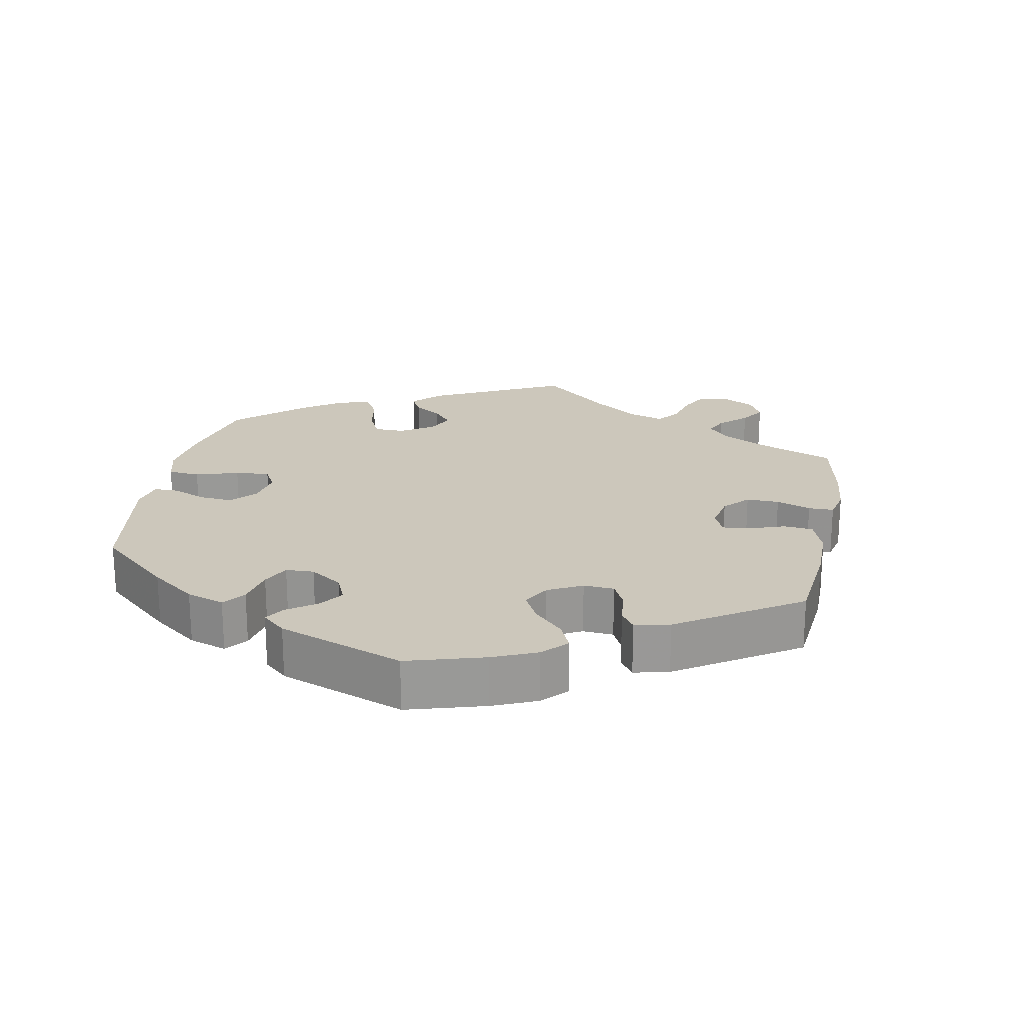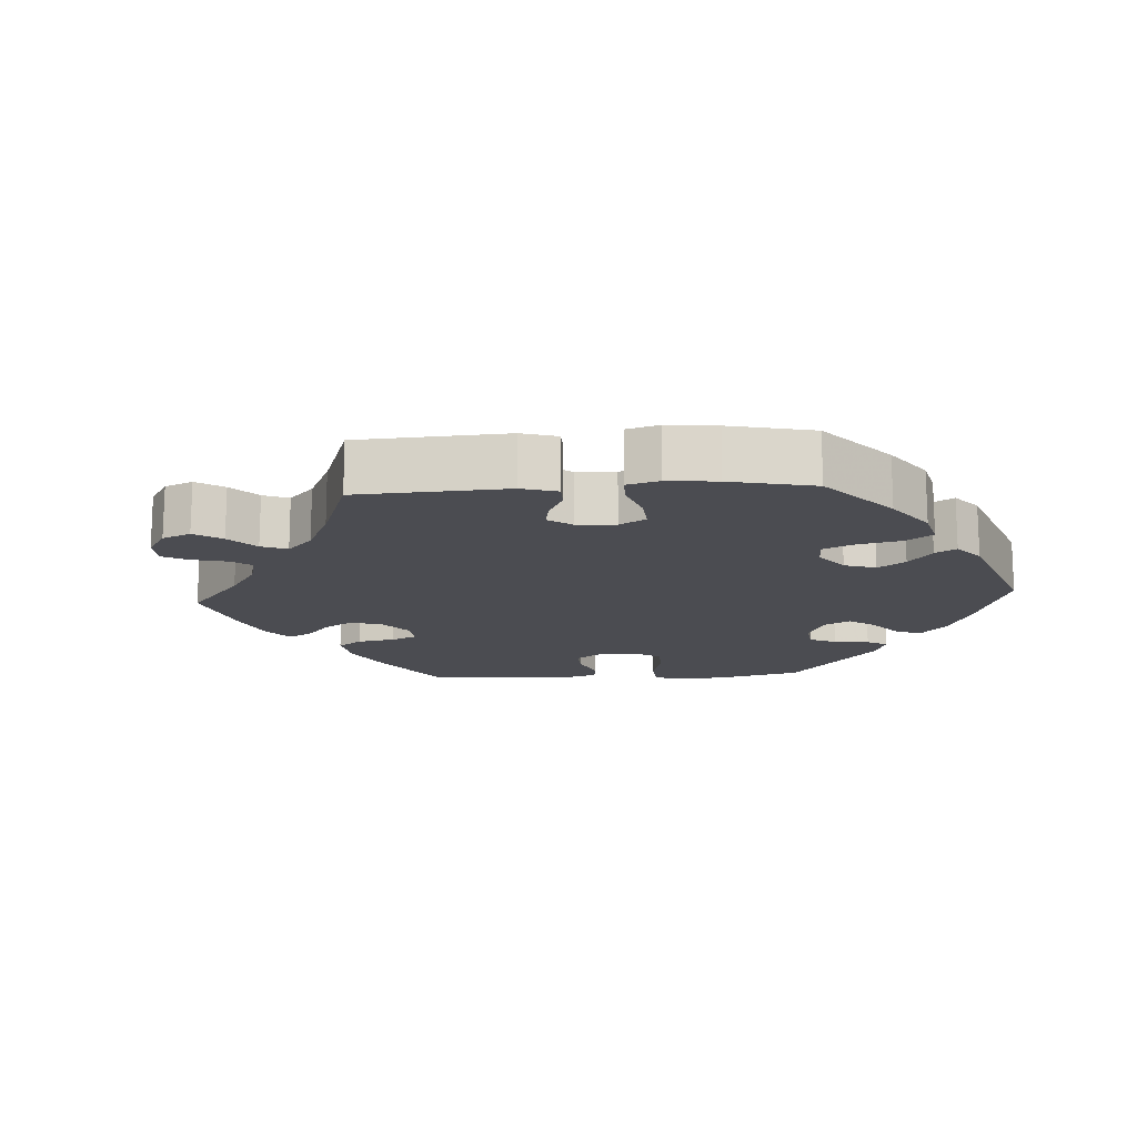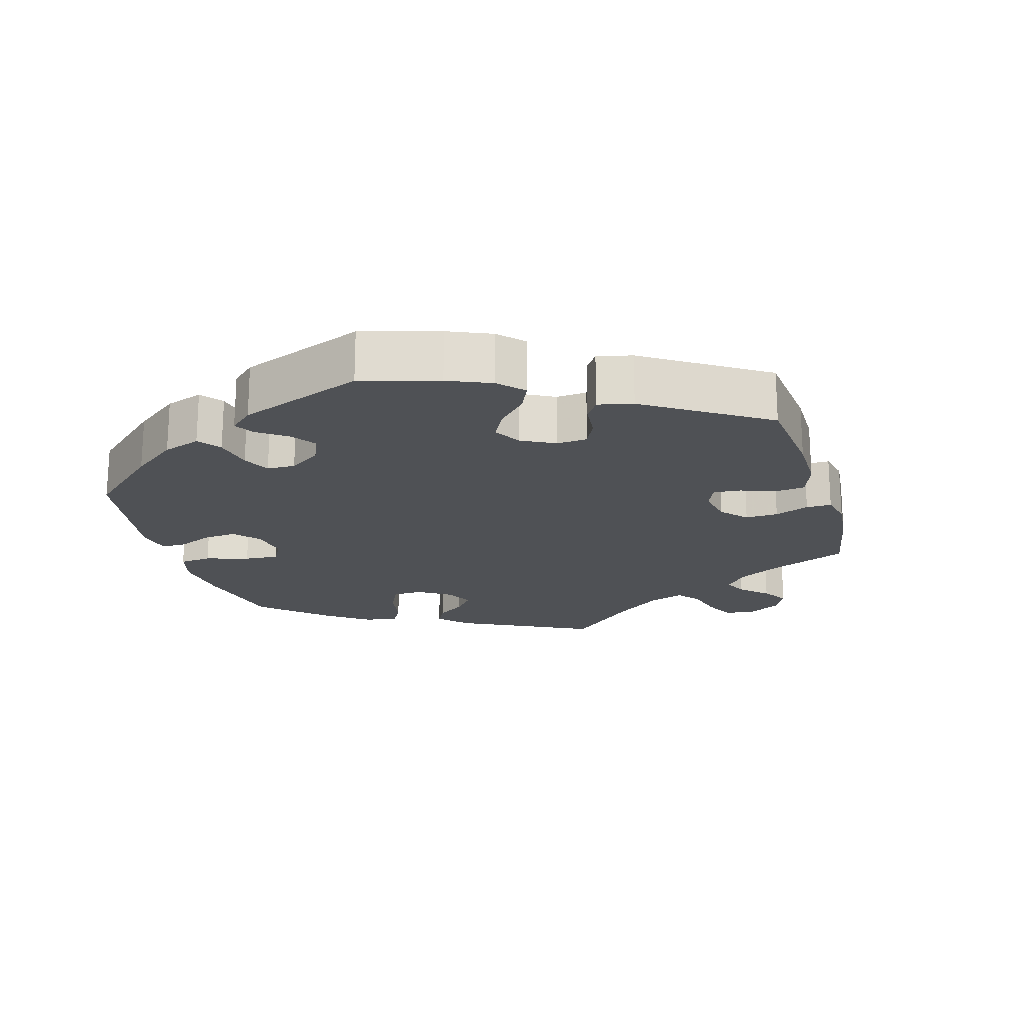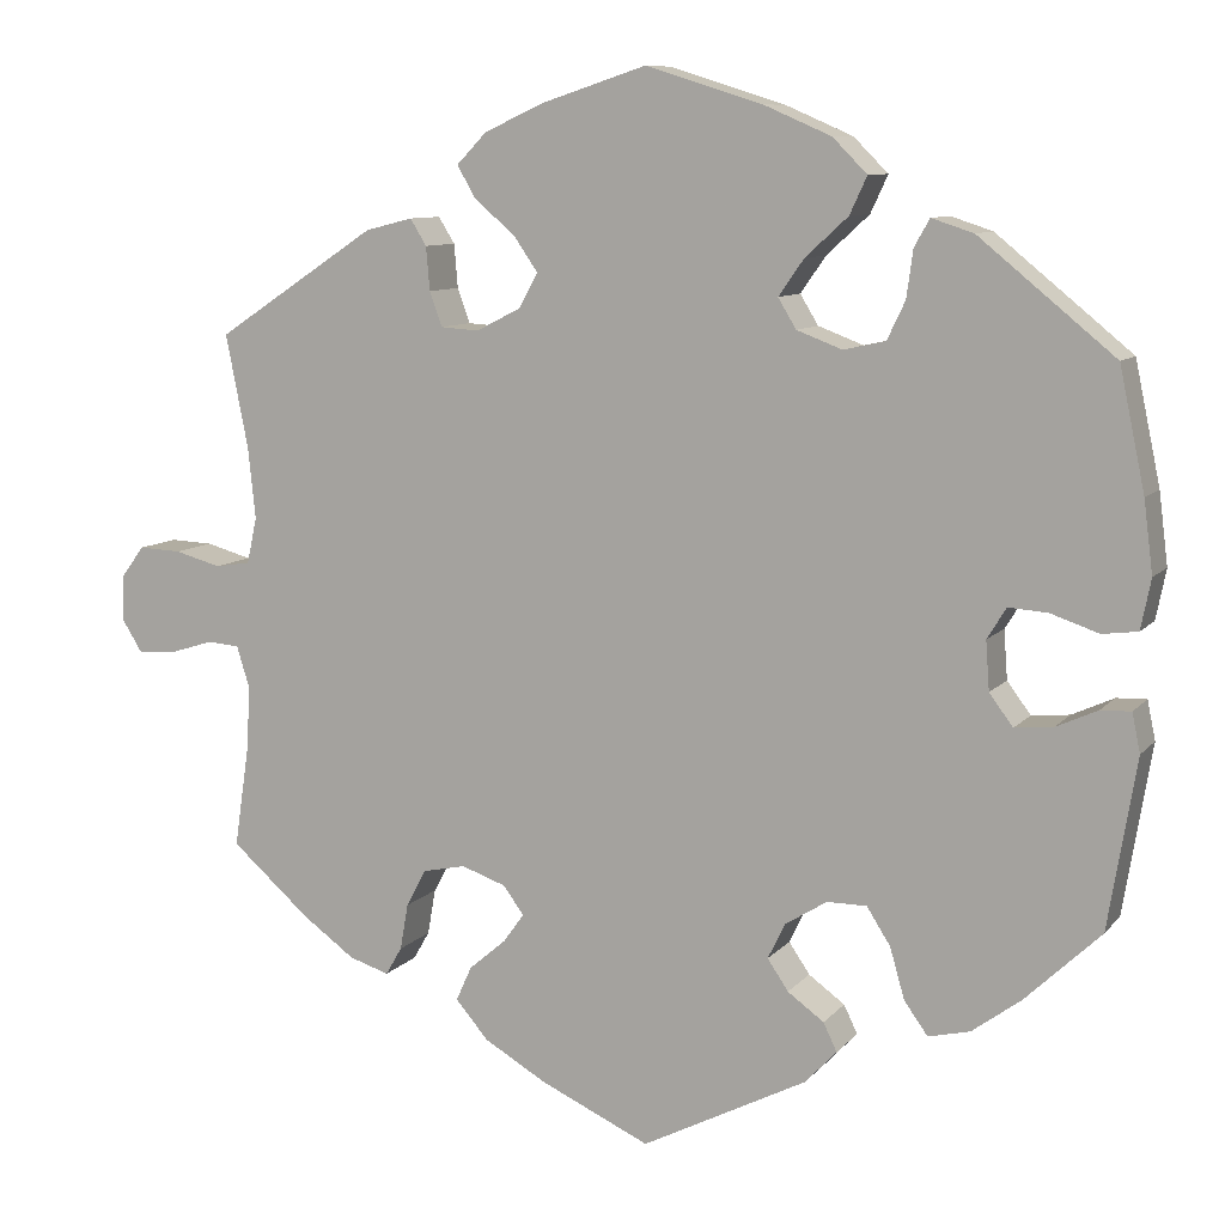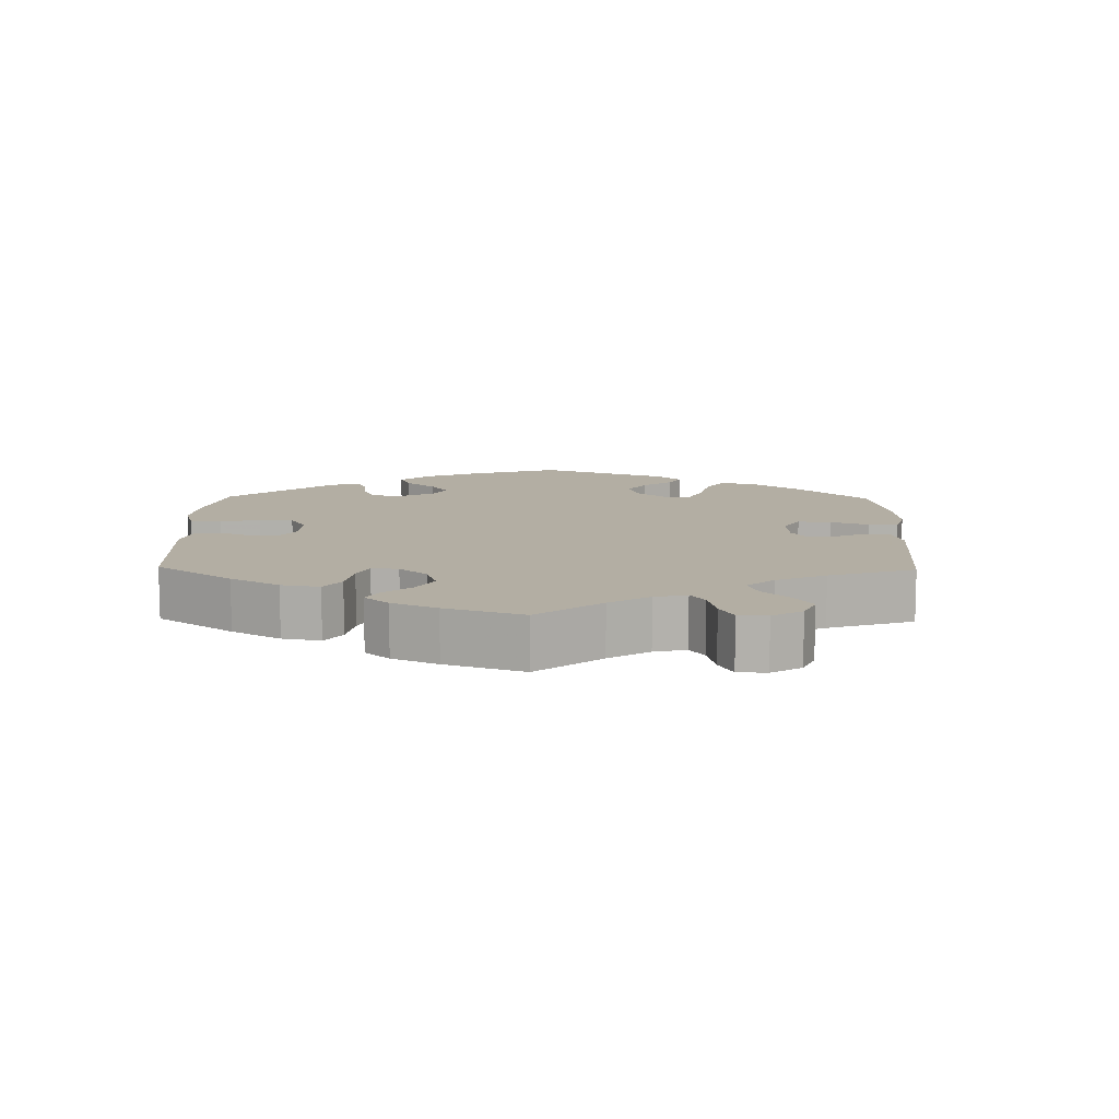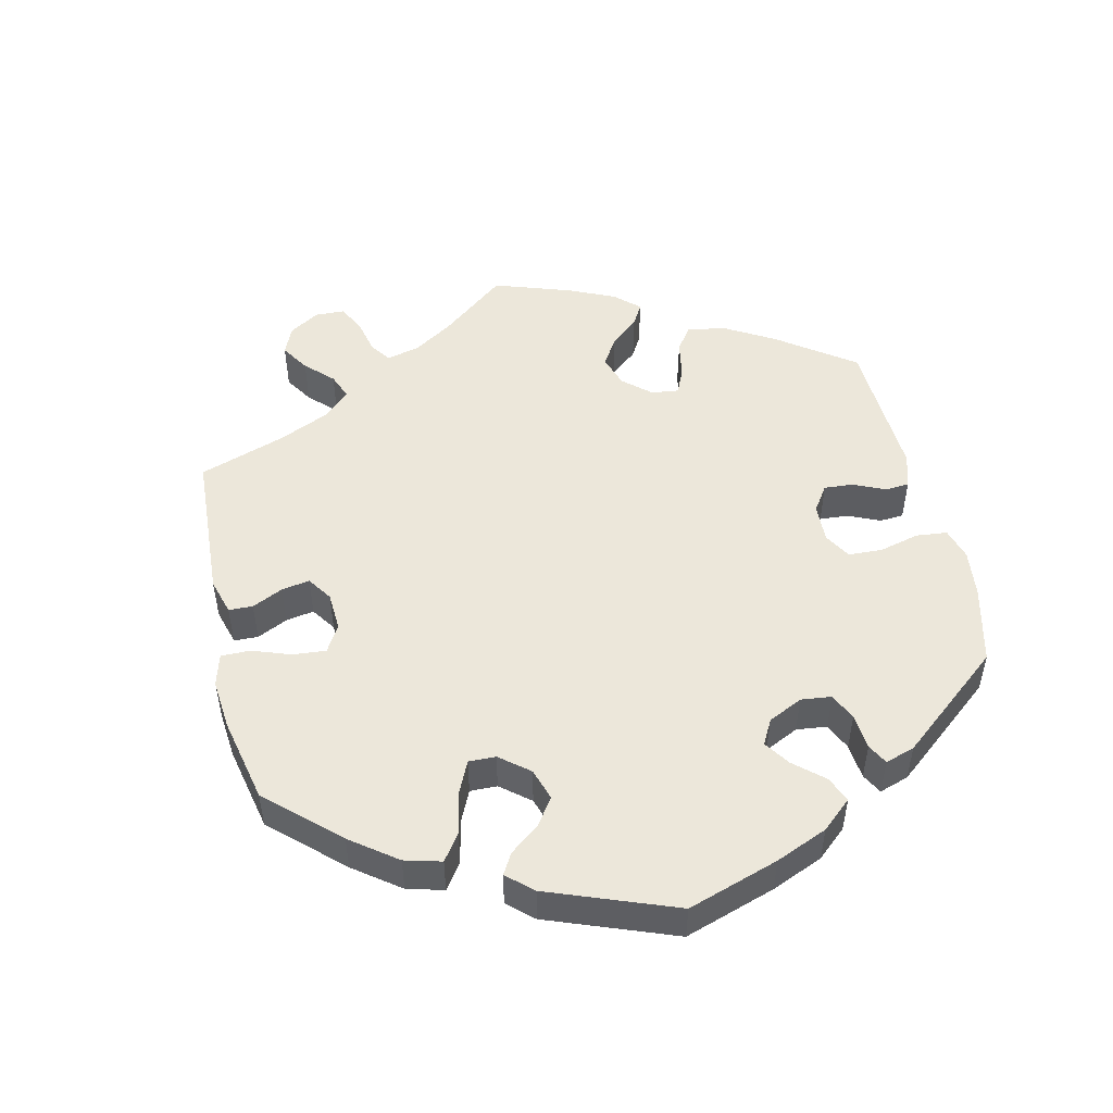
<metadata>
{"format":"obj","ext":"obj","renderer":"f3d","projection":"perspective","resolution":1024,"background":"white","views":[{"elev":21.6,"azim":130.9,"up":"+Y"},{"elev":-15.5,"azim":-26.5,"up":"+Y"},{"elev":-20.0,"azim":136.6,"up":"+Y"},{"elev":9.2,"azim":22.5,"up":"+Z"},{"elev":10.9,"azim":-119.0,"up":"+Y"},{"elev":50.5,"azim":47.0,"up":"+Y"}]}
</metadata>
<code>
v -0.324 0.07 0.406
v -0.272 0.07 0.419
v -0.254 0.07 0.39
v -0.25 0.07 0.342
v -0.236 0.07 0.304
v -0.194 0.07 0.301
v -0.145 0.07 0.326
v -0.124 0.07 0.364
v -0.151 0.07 0.403
v -0.195 0.07 0.44
v -0.216 0.07 0.476
v -0.183 0.07 0.51
v -0.118 0.07 0.54
v -0.001 0.07 0.578
v 0.127 0.07 0.538
v 0.201 0.07 0.506
v 0.239 0.07 0.468
v 0.22 0.07 0.427
v 0.173 0.07 0.384
v 0.145 0.07 0.344
v 0.165 0.07 0.311
v 0.215 0.07 0.292
v 0.261 0.07 0.302
v 0.281 0.07 0.344
v 0.288 0.07 0.396
v 0.305 0.07 0.426
v 0.351 0.07 0.411
v 0.5 0.07 0.289
v 0.528 0.07 0.156
v 0.538 0.07 0.077
v 0.527 0.07 0.022
v 0.488 0.07 0.017
v 0.435 0.07 0.035
v 0.392 0.07 0.038
v 0.371 0.07 0.004
v 0.375 0.07 -0.05
v 0.401 0.07 -0.085
v 0.443 0.07 -0.081
v 0.489 0.07 -0.06
v 0.522 0.07 -0.059
v 0.531 0.07 -0.102
v 0.5 0.07 -0.289
v 0.417 0.07 -0.368
v 0.363 0.07 -0.408
v 0.317 0.07 -0.419
v 0.291 0.07 -0.383
v 0.275 0.07 -0.327
v 0.249 0.07 -0.286
v 0.205 0.07 -0.286
v 0.159 0.07 -0.315
v 0.14 0.07 -0.354
v 0.163 0.07 -0.388
v 0.203 0.07 -0.417
v 0.218 0.07 -0.448
v 0.183 0.07 -0.485
v 0.001 0.07 -0.578
v -0.12 0.07 -0.523
v -0.189 0.07 -0.483
v -0.225 0.07 -0.441
v -0.208 0.07 -0.403
v -0.167 0.07 -0.368
v -0.144 0.07 -0.336
v -0.167 0.07 -0.305
v -0.216 0.07 -0.288
v -0.263 0.07 -0.298
v -0.285 0.07 -0.339
v -0.294 0.07 -0.39
v -0.312 0.07 -0.421
v -0.356 0.07 -0.407
v -0.413 0.07 -0.366
v -0.501 0.07 -0.289
v -0.484 0.07 -0.174
v -0.481 0.07 -0.106
v -0.495 0.07 -0.061
v -0.53 0.07 -0.058
v -0.579 0.07 -0.073
v -0.621 0.07 -0.075
v -0.643 0.07 -0.04
v -0.642 0.07 0.01
v -0.616 0.07 0.045
v -0.569 0.07 0.043
v -0.518 0.07 0.029
v -0.479 0.07 0.035
v -0.468 0.07 0.086
v -0.476 0.07 0.163
v -0.501 0.07 0.289
v -0.324 0 0.406
v -0.272 0 0.419
v -0.254 0 0.39
v -0.25 0 0.342
v -0.236 0 0.304
v -0.194 0 0.301
v -0.145 0 0.326
v -0.124 0 0.364
v -0.151 0 0.403
v -0.195 0 0.44
v -0.216 0 0.476
v -0.183 0 0.51
v -0.118 0 0.54
v -0.001 0 0.578
v 0.127 0 0.538
v 0.201 0 0.506
v 0.239 0 0.468
v 0.22 0 0.427
v 0.173 0 0.384
v 0.145 0 0.344
v 0.165 0 0.311
v 0.215 0 0.292
v 0.261 0 0.302
v 0.281 0 0.344
v 0.288 0 0.396
v 0.305 0 0.426
v 0.351 0 0.411
v 0.5 0 0.289
v 0.528 0 0.156
v 0.538 0 0.077
v 0.527 0 0.022
v 0.488 0 0.017
v 0.435 0 0.035
v 0.392 0 0.038
v 0.371 0 0.004
v 0.375 0 -0.05
v 0.401 0 -0.085
v 0.443 0 -0.081
v 0.489 0 -0.06
v 0.522 0 -0.059
v 0.531 0 -0.102
v 0.5 0 -0.289
v 0.417 0 -0.368
v 0.363 0 -0.408
v 0.317 0 -0.419
v 0.291 0 -0.383
v 0.275 0 -0.327
v 0.249 0 -0.286
v 0.205 0 -0.286
v 0.159 0 -0.315
v 0.14 0 -0.354
v 0.163 0 -0.388
v 0.203 0 -0.417
v 0.218 0 -0.448
v 0.183 0 -0.485
v 0.001 0 -0.578
v -0.12 0 -0.523
v -0.189 0 -0.483
v -0.225 0 -0.441
v -0.208 0 -0.403
v -0.167 0 -0.368
v -0.144 0 -0.336
v -0.167 0 -0.305
v -0.216 0 -0.288
v -0.263 0 -0.298
v -0.285 0 -0.339
v -0.294 0 -0.39
v -0.312 0 -0.421
v -0.356 0 -0.407
v -0.413 0 -0.366
v -0.501 0 -0.289
v -0.484 0 -0.174
v -0.481 0 -0.106
v -0.495 0 -0.061
v -0.53 0 -0.058
v -0.579 0 -0.073
v -0.621 0 -0.075
v -0.643 0 -0.04
v -0.642 0 0.01
v -0.616 0 0.045
v -0.569 0 0.043
v -0.518 0 0.029
v -0.479 0 0.035
v -0.468 0 0.086
v -0.476 0 0.163
v -0.501 0 0.289
f 85 86 1 2
f 84 85 2 3
f 83 84 3 4
f 79 80 81 82
f 77 78 79 82
f 75 76 77 82
f 74 75 82 83
f 73 74 83 4
f 69 70 71 72
f 66 67 68 69
f 65 66 69 72
f 64 65 72 73
f 58 59 60 61
f 58 61 62
f 57 58 62
f 56 57 62
f 55 56 62
f 52 53 54 55
f 51 52 55 62
f 50 51 62 63
f 44 45 46 47
f 44 47 48
f 43 44 48
f 42 43 48
f 41 42 48
f 38 39 40 41
f 37 38 41 48
f 36 37 48 49
f 30 31 32 33
f 30 33 34
f 29 30 34
f 28 29 34
f 27 28 34 35
f 24 25 26 27
f 23 24 27 35
f 16 17 18 19
f 16 19 20
f 15 16 20
f 14 15 20
f 13 14 20 21
f 9 10 11 12
f 8 9 12 13
f 64 73 4 5
f 63 64 5 6
f 50 63 6 7
f 49 50 7 8
f 22 23 35 36
f 21 22 36 49
f 8 13 21 49
f 88 87 172 171
f 89 88 171 170
f 90 89 170 169
f 168 167 166 165
f 168 165 164 163
f 168 163 162 161
f 169 168 161 160
f 90 169 160 159
f 158 157 156 155
f 155 154 153 152
f 158 155 152 151
f 159 158 151 150
f 147 146 145 144
f 148 147 144
f 148 144 143
f 148 143 142
f 148 142 141
f 141 140 139 138
f 148 141 138 137
f 149 148 137 136
f 133 132 131 130
f 134 133 130
f 134 130 129
f 134 129 128
f 134 128 127
f 127 126 125 124
f 134 127 124 123
f 135 134 123 122
f 119 118 117 116
f 120 119 116
f 120 116 115
f 120 115 114
f 121 120 114 113
f 113 112 111 110
f 121 113 110 109
f 105 104 103 102
f 106 105 102
f 106 102 101
f 106 101 100
f 107 106 100 99
f 98 97 96 95
f 99 98 95 94
f 91 90 159 150
f 92 91 150 149
f 93 92 149 136
f 94 93 136 135
f 122 121 109 108
f 135 122 108 107
f 135 107 99 94
f 1 87 88 2
f 2 88 89 3
f 3 89 90 4
f 4 90 91 5
f 5 91 92 6
f 6 92 93 7
f 7 93 94 8
f 8 94 95 9
f 9 95 96 10
f 10 96 97 11
f 11 97 98 12
f 12 98 99 13
f 13 99 100 14
f 14 100 101 15
f 15 101 102 16
f 16 102 103 17
f 17 103 104 18
f 18 104 105 19
f 19 105 106 20
f 20 106 107 21
f 21 107 108 22
f 22 108 109 23
f 23 109 110 24
f 24 110 111 25
f 25 111 112 26
f 26 112 113 27
f 27 113 114 28
f 28 114 115 29
f 29 115 116 30
f 30 116 117 31
f 31 117 118 32
f 32 118 119 33
f 33 119 120 34
f 34 120 121 35
f 35 121 122 36
f 36 122 123 37
f 37 123 124 38
f 38 124 125 39
f 39 125 126 40
f 40 126 127 41
f 41 127 128 42
f 42 128 129 43
f 43 129 130 44
f 44 130 131 45
f 45 131 132 46
f 46 132 133 47
f 47 133 134 48
f 48 134 135 49
f 49 135 136 50
f 50 136 137 51
f 51 137 138 52
f 52 138 139 53
f 53 139 140 54
f 54 140 141 55
f 55 141 142 56
f 56 142 143 57
f 57 143 144 58
f 58 144 145 59
f 59 145 146 60
f 60 146 147 61
f 61 147 148 62
f 62 148 149 63
f 63 149 150 64
f 64 150 151 65
f 65 151 152 66
f 66 152 153 67
f 67 153 154 68
f 68 154 155 69
f 69 155 156 70
f 70 156 157 71
f 71 157 158 72
f 72 158 159 73
f 73 159 160 74
f 74 160 161 75
f 75 161 162 76
f 76 162 163 77
f 77 163 164 78
f 78 164 165 79
f 79 165 166 80
f 80 166 167 81
f 81 167 168 82
f 82 168 169 83
f 83 169 170 84
f 84 170 171 85
f 85 171 172 86
f 86 172 87 1

</code>
